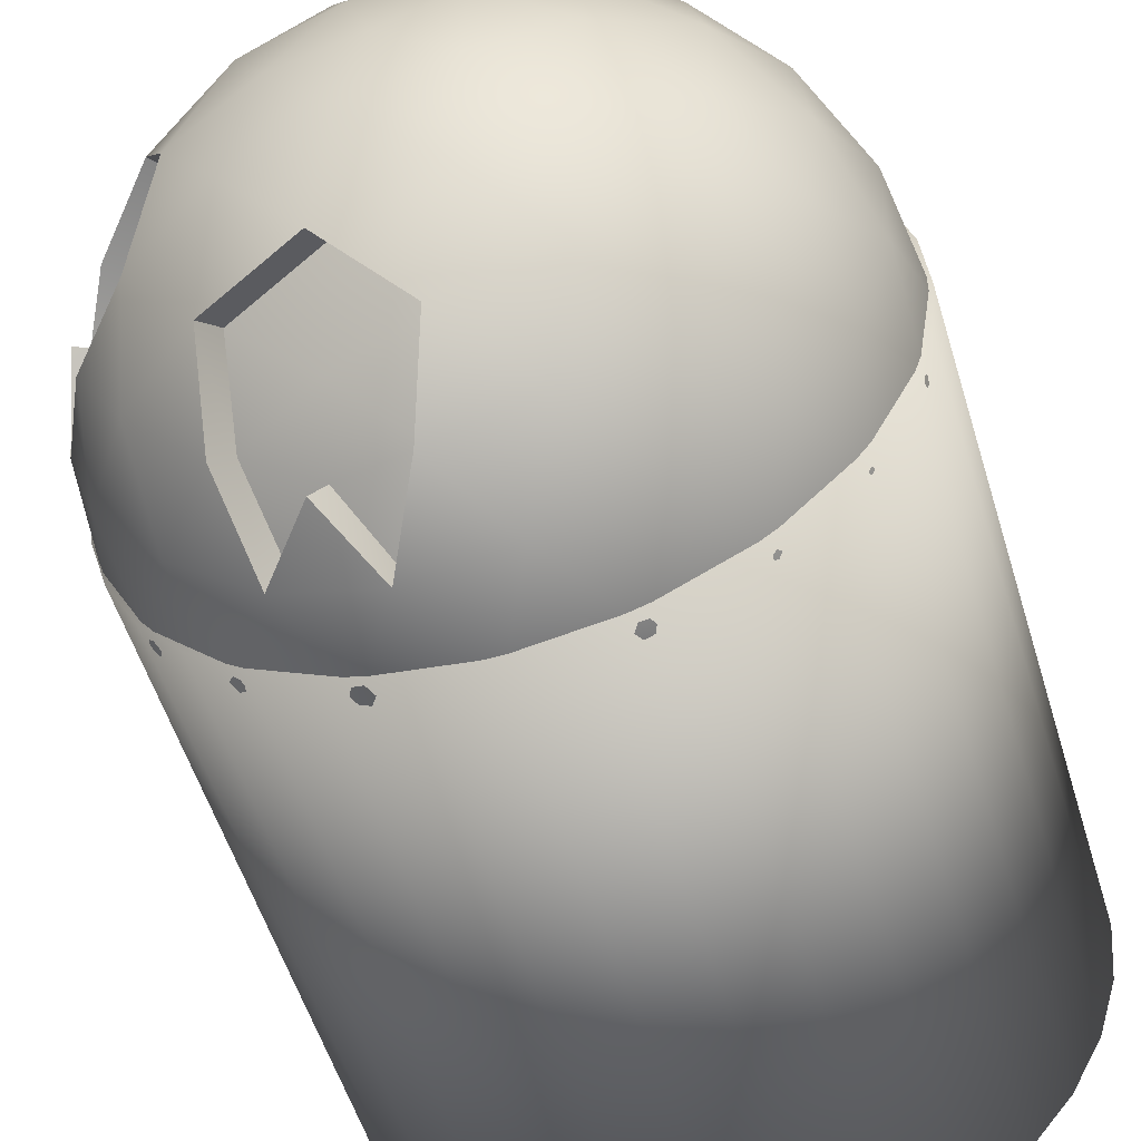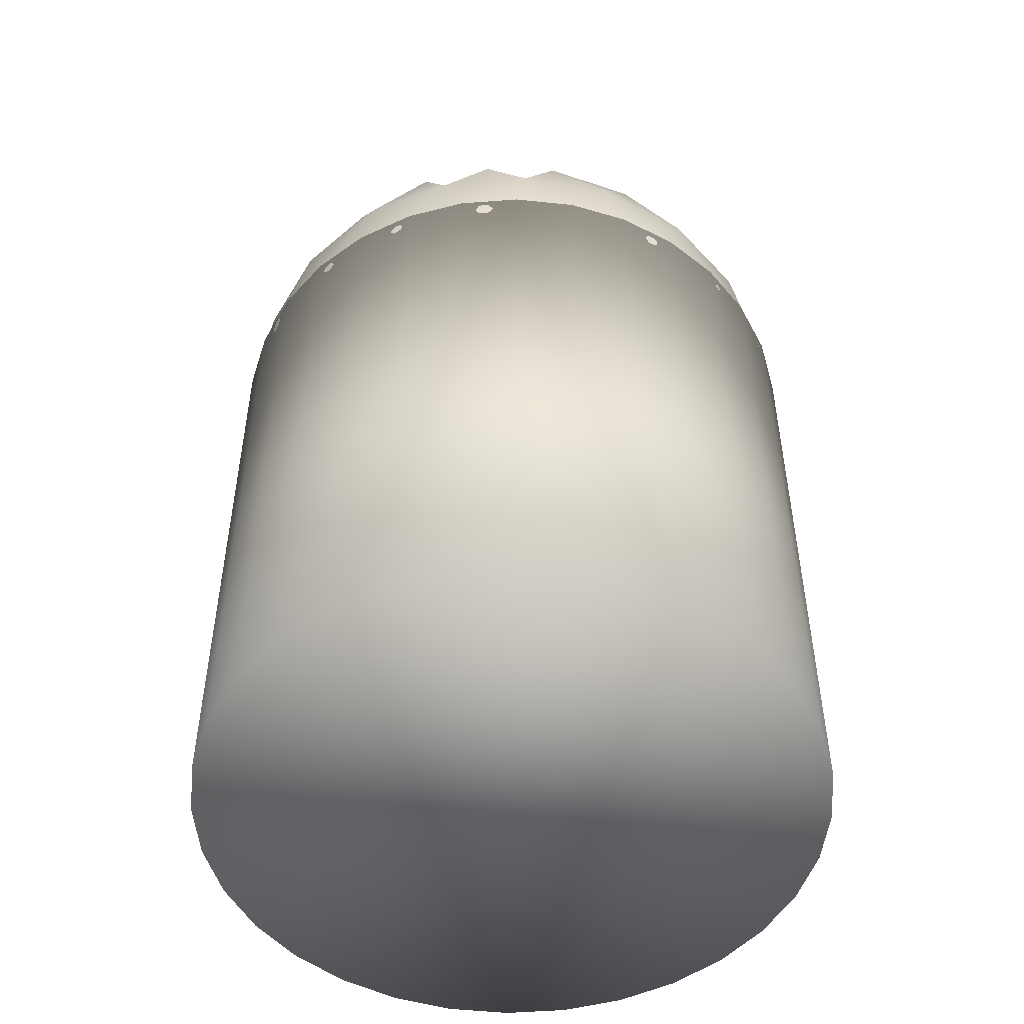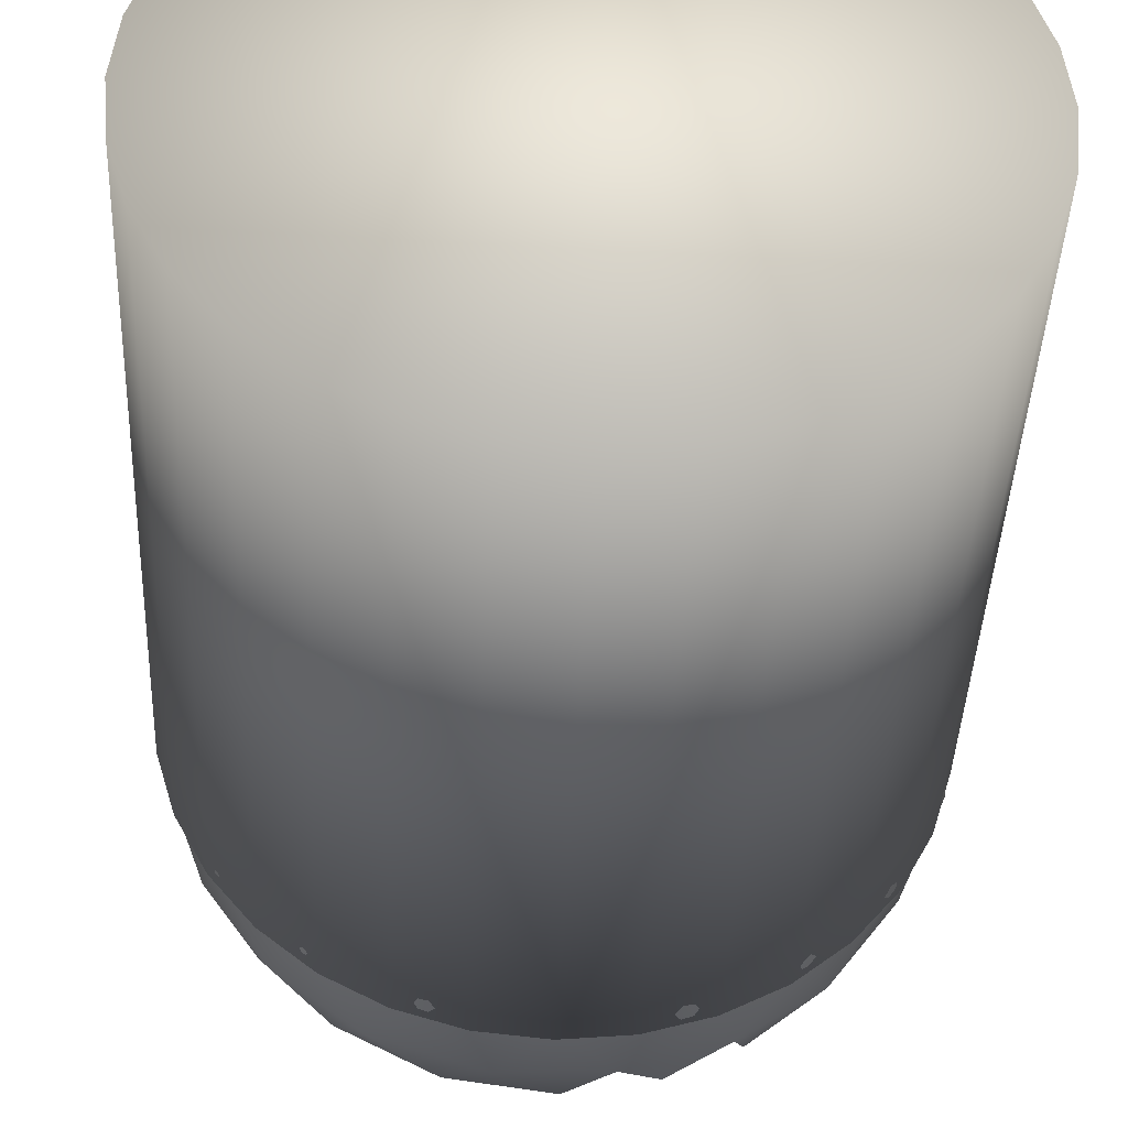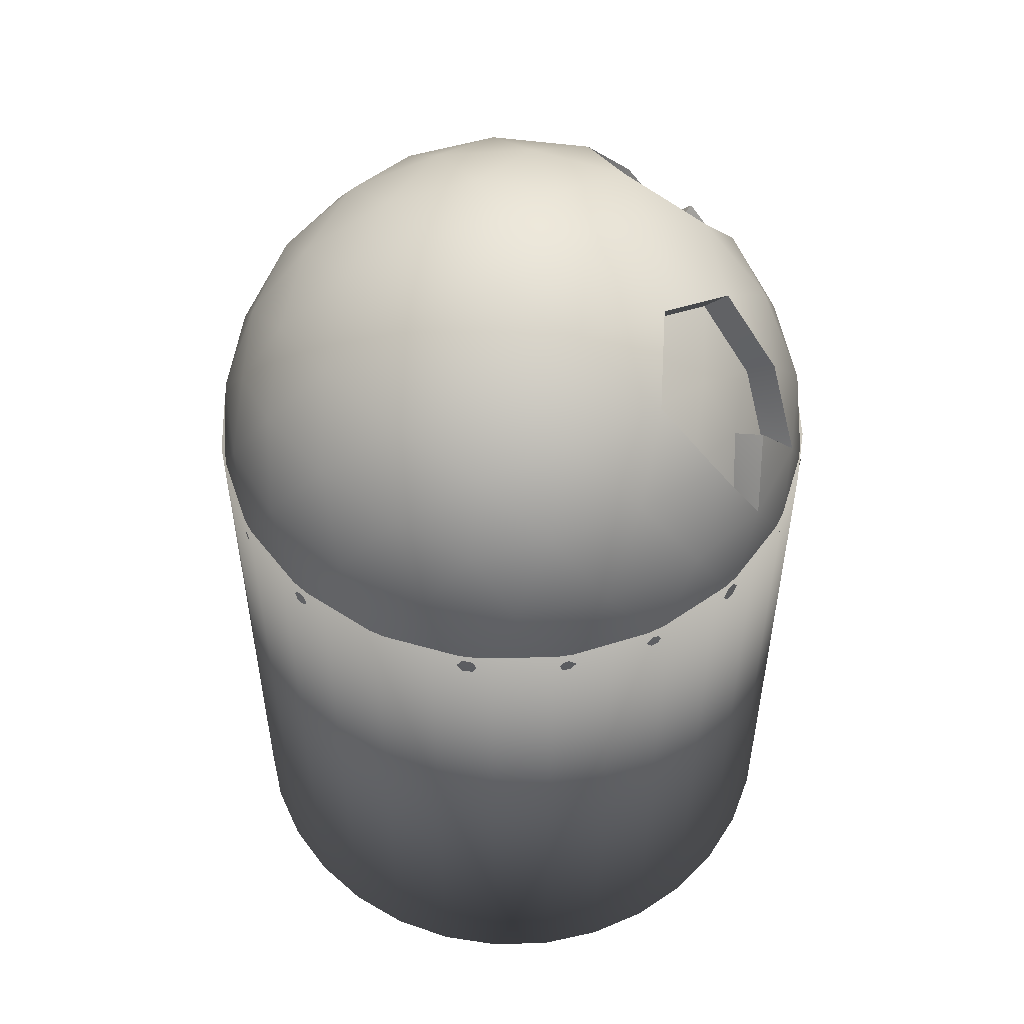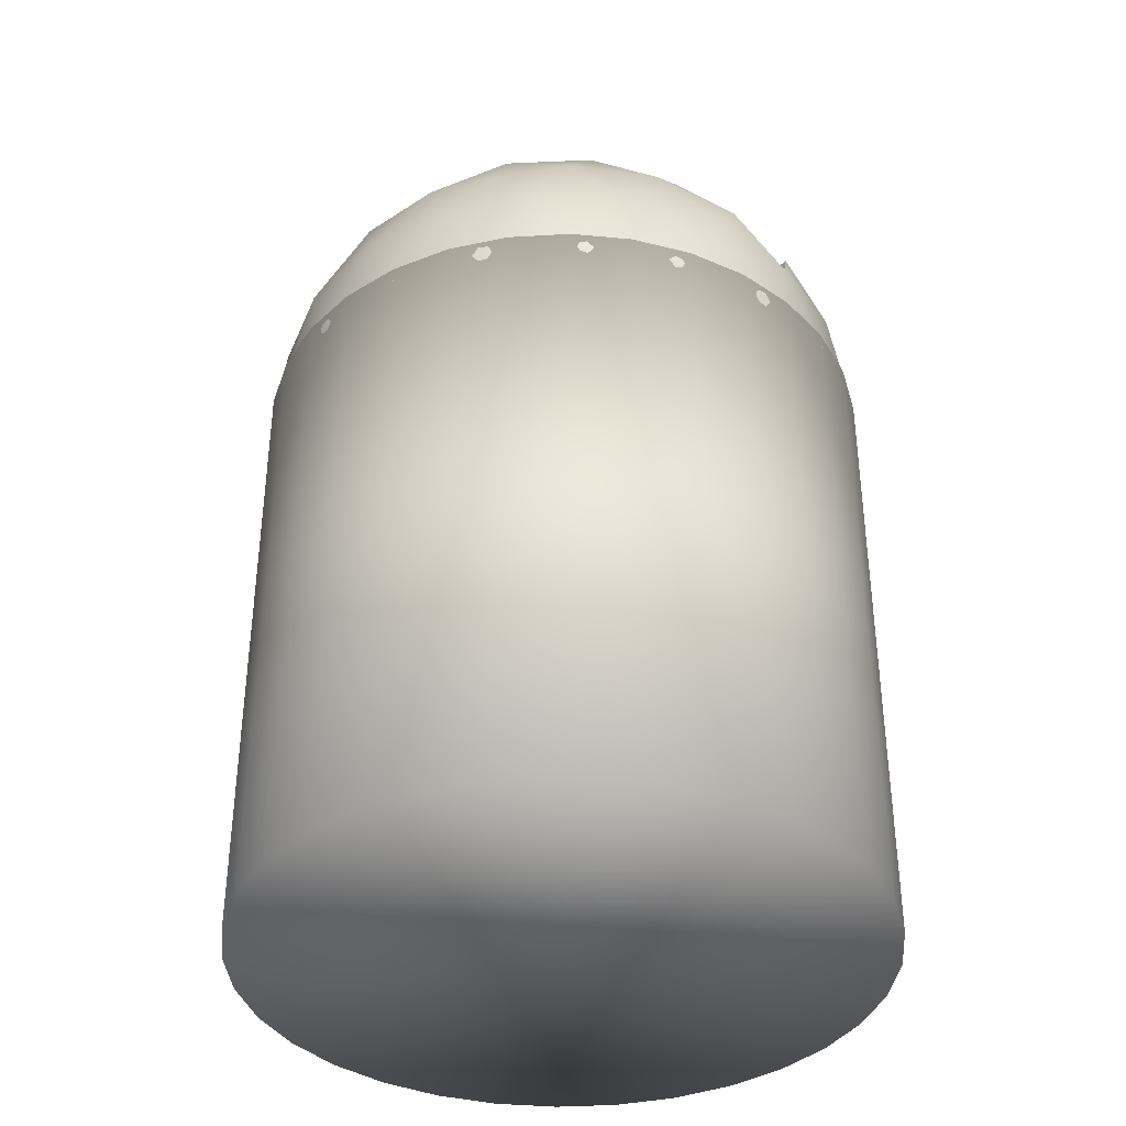
<metadata>
{"format":"obj","ext":"obj","renderer":"f3d","projection":"perspective","resolution":1024,"background":"white","views":[{"elev":-54.0,"azim":-163.2,"up":"+Z"},{"elev":-50.5,"azim":167.8,"up":"+Y"},{"elev":-41.1,"azim":-2.4,"up":"+Z"},{"elev":52.6,"azim":26.2,"up":"+Y"},{"elev":-37.5,"azim":32.5,"up":"+Y"}]}
</metadata>
<code>
o Cylinder
v 0 -1 -1
v 0 1 -1
v 0.1951 -1 -0.9808
v 0.1951 1 -0.9808
v 0.3827 -1 -0.9239
v 0.3827 1 -0.9239
v 0.5556 -1 -0.8315
v 0.5556 1 -0.8315
v 0.7071 -1 -0.7071
v 0.7071 1 -0.7071
v 0.8315 -1 -0.5556
v 0.8315 1 -0.5556
v 0.9239 -1 -0.3827
v 0.9239 1 -0.3827
v 0.9808 -1 -0.1951
v 0.9808 1 -0.1951
v 1 -1 -0
v 1 1 -0
v 0.9808 -1 0.1951
v 0.9808 1 0.1951
v 0.9239 -1 0.3827
v 0.9239 1 0.3827
v 0.8315 -1 0.5556
v 0.8315 1 0.5556
v 0.7071 -1 0.7071
v 0.7071 1 0.7071
v 0.5556 -1 0.8315
v 0.5556 1 0.8315
v 0.3827 -1 0.9239
v 0.3827 1 0.9239
v 0.1951 -1 0.9808
v 0.1951 1 0.9808
v -0 -1 1
v -0 1 1
v -0.1951 -1 0.9808
v -0.1951 1 0.9808
v -0.3827 -1 0.9239
v -0.3827 1 0.9239
v -0.5556 -1 0.8315
v -0.5556 1 0.8315
v -0.7071 -1 0.7071
v -0.7071 1 0.7071
v -0.8315 -1 0.5556
v -0.8315 1 0.5556
v -0.9239 -1 0.3827
v -0.9239 1 0.3827
v -0.9808 -1 0.1951
v -0.9808 1 0.1951
v -1 -1 -1e-06
v -1 1 -1e-06
v -0.9808 -1 -0.1951
v -0.9808 1 -0.1951
v -0.9239 -1 -0.3827
v -0.9239 1 -0.3827
v -0.8315 -1 -0.5556
v -0.8315 1 -0.5556
v -0.7071 -1 -0.7071
v -0.7071 1 -0.7071
v -0.5556 -1 -0.8315
v -0.5556 1 -0.8315
v -0.3827 -1 -0.9239
v -0.3827 1 -0.9239
v -0.1951 -1 -0.9808
v -0.1951 1 -0.9808
f 2 3 1
f 4 5 3
f 6 7 5
f 8 9 7
f 10 11 9
f 12 13 11
f 14 15 13
f 16 17 15
f 18 19 17
f 20 21 19
f 22 23 21
f 24 25 23
f 26 27 25
f 28 29 27
f 30 31 29
f 32 33 31
f 34 35 33
f 36 37 35
f 38 39 37
f 40 41 39
f 42 43 41
f 44 45 43
f 46 47 45
f 48 49 47
f 50 51 49
f 52 53 51
f 54 55 53
f 56 57 55
f 58 59 57
f 60 61 59
f 54 38 22
f 62 63 61
f 64 1 63
f 15 31 47
f 2 4 3
f 4 6 5
f 6 8 7
f 8 10 9
f 10 12 11
f 12 14 13
f 14 16 15
f 16 18 17
f 18 20 19
f 20 22 21
f 22 24 23
f 24 26 25
f 26 28 27
f 28 30 29
f 30 32 31
f 32 34 33
f 34 36 35
f 36 38 37
f 38 40 39
f 40 42 41
f 42 44 43
f 44 46 45
f 46 48 47
f 48 50 49
f 50 52 51
f 52 54 53
f 54 56 55
f 56 58 57
f 58 60 59
f 60 62 61
f 6 4 2
f 2 64 6
f 64 62 6
f 62 60 58
f 58 56 54
f 54 52 50
f 50 48 54
f 48 46 54
f 46 44 38
f 44 42 38
f 42 40 38
f 38 36 34
f 34 32 30
f 30 28 26
f 26 24 22
f 22 20 18
f 18 16 22
f 16 14 22
f 14 12 10
f 10 8 6
f 62 58 6
f 58 54 6
f 38 34 22
f 34 30 22
f 30 26 22
f 14 10 22
f 10 6 22
f 54 46 38
f 6 54 22
f 62 64 63
f 64 2 1
f 63 1 3
f 3 5 7
f 7 9 11
f 11 13 7
f 13 15 7
f 15 17 19
f 19 21 15
f 21 23 15
f 23 25 31
f 25 27 31
f 27 29 31
f 31 33 35
f 35 37 39
f 39 41 43
f 43 45 47
f 47 49 51
f 51 53 55
f 55 57 63
f 57 59 63
f 59 61 63
f 63 3 7
f 31 35 47
f 35 39 47
f 39 43 47
f 47 51 63
f 51 55 63
f 63 7 15
f 15 23 31
f 63 15 47
o Icosphere
v 0.0013 -0.05076 0.000133
v 0.7242 0.502 0.5259
v -0.2748 0.502 0.8508
v -0.8922 0.502 0.000133
v -0.2748 0.502 -0.8505
v 0.7242 0.502 -0.5256
v 0.2774 1.396 0.8508
v -0.7216 1.396 0.5259
v -0.7216 1.396 -0.5256
v 0.2488 1.356 -0.7622
v 0.8021 1.356 0.000133
v 0.0013 1.949 0.000133
v -0.2313 0.2917 0.7167
v -0.161 0.09858 0.5001
v -0.07623 -0.01871 0.239
v 0.2043 -0.01871 0.1478
v 0.4262 0.09858 0.3091
v 0.6102 0.2917 0.443
v 0.5327 0.4469 0.6818
v 0.2639 0.4235 0.8091
v -0.02831 0.4469 0.8643
v 0.8132 0.4469 -0.2951
v 0.8511 0.4235 0.000133
v 0.8132 0.4469 0.2954
v 0.2043 -0.01871 -0.1475
v 0.4262 0.09858 -0.3089
v 0.6102 0.2917 -0.4427
v -0.7514 0.2917 0.000133
v -0.5239 0.09859 0.000133
v -0.2496 -0.01871 0.000133
v -0.4822 0.4469 0.7167
v -0.6862 0.4235 0.5001
v -0.8289 0.4469 0.239
v -0.2313 0.2917 -0.7164
v -0.161 0.09858 -0.4999
v -0.07623 -0.01871 -0.2387
v -0.8289 0.4469 -0.2387
v -0.6862 0.4235 -0.4999
v -0.4822 0.4469 -0.7164
v -0.02831 0.4469 -0.8641
v 0.2639 0.4235 -0.8089
v 0.5327 0.4469 -0.6816
v 0.8666 1.161 0.1329
v 0.9514 0.9492 0.3091
v 0.8611 0.6981 0.443
v 0.8611 0.6981 -0.4427
v 0.9514 0.9492 -0.3089
v 0.8666 1.161 -0.1327
v 0.1564 1.2 0.9556
v 0.0013 0.9492 1
v -0.1538 0.6981 0.9556
v 0.6878 0.6981 0.6818
v 0.5885 0.9492 0.8092
v 0.4369 1.2 0.8643
v -0.8585 1.2 0.443
v -0.9488 0.9492 0.3091
v -0.9544 0.6981 0.1478
v -0.4343 0.6981 0.8643
v -0.5859 0.9492 0.8092
v -0.6852 1.2 0.6818
v -0.6852 1.2 -0.6816
v -0.5859 0.9492 -0.8089
v -0.4343 0.6981 -0.8641
v -0.9544 0.6981 -0.1475
v -0.9488 0.9492 -0.3089
v -0.8585 1.2 -0.4427
v 0.3949 1.161 -0.7826
v 0.5885 0.9492 -0.8089
v 0.6878 0.6981 -0.6816
v -0.1538 0.6981 -0.9553
v 0.0013 0.9492 -0.9999
v 0.1425 1.161 -0.8646
v 0.8315 1.452 0.239
v 0.6888 1.475 0.5001
v 0.4848 1.452 0.7167
v 0.03091 1.452 0.8643
v -0.2613 1.475 0.8091
v -0.5301 1.452 0.6818
v -0.8106 1.452 0.2954
v -0.8485 1.475 0.000133
v -0.8106 1.452 -0.2951
v -0.5301 1.452 -0.6816
v -0.2613 1.475 -0.8089
v 0.03091 1.452 -0.8641
v 0.4848 1.452 -0.7164
v 0.6888 1.475 -0.4999
v 0.8315 1.452 -0.2387
v 0.07883 1.917 0.239
v 0.1636 1.8 0.5001
v 0.2339 1.607 0.7167
v 0.6783 1.539 0.000133
v 0.5265 1.8 0.000133
v 0.2522 1.917 0.000133
v -0.2017 1.917 0.1478
v -0.4236 1.8 0.3091
v -0.6076 1.607 0.443
v -0.2017 1.917 -0.1475
v -0.4236 1.8 -0.3089
v -0.6076 1.607 -0.4427
v 0.07883 1.917 -0.2387
v 0.1435 1.723 -0.4381
v 0.2105 1.539 -0.6444
v 0.3627 1.844 -0.2627
v 0.6389 1.673 -0.2627
v 0.4481 1.673 -0.5256
v -0.1368 1.844 -0.4252
v -0.05144 1.673 -0.6881
v -0.3601 1.673 -0.5876
v -0.4455 1.844 0.000133
v -0.6688 1.673 -0.1623
v -0.6688 1.673 0.1626
v -0.1368 1.844 0.4255
v -0.3601 1.673 0.5879
v -0.05144 1.673 0.6883
v 0.3627 1.844 0.263
v 0.4481 1.673 0.5259
v 0.6389 1.673 0.263
v 0.8622 1.226 -0.4252
v 0.8095 0.9492 -0.5876
v 0.6714 1.226 -0.6881
v -0.1368 1.226 -0.9509
v -0.3074 0.9492 -0.9509
v -0.4455 1.226 -0.8505
v -0.945 1.226 -0.1623
v -0.9977 0.9492 0.000134
v -0.945 1.226 0.1626
v -0.4455 1.226 0.8508
v -0.3074 0.9492 0.9512
v -0.1368 1.226 0.9512
v 0.6714 1.226 0.6883
v 0.8095 0.9492 0.5879
v 0.8622 1.226 0.4255
v 0.31 0.9492 -0.9509
v 0.4481 0.6728 -0.8505
v 0.1394 0.6728 -0.9509
v -0.8069 0.9492 -0.5877
v -0.6688 0.6728 -0.6881
v -0.8596 0.6728 -0.4252
v -0.8069 0.9492 0.5879
v -0.8596 0.6728 0.4255
v -0.6688 0.6728 0.6883
v 0.31 0.9492 0.9512
v 0.1394 0.6728 0.9512
v 0.4481 0.6728 0.8508
v 1 0.9492 0.000133
v 0.9476 0.6728 0.1626
v 0.9476 0.6728 -0.1623
v 0.3627 0.2256 -0.5876
v 0.1394 0.05481 -0.4252
v 0.05404 0.2256 -0.6881
v -0.4455 0.2256 -0.5256
v -0.3601 0.05481 -0.2627
v -0.6363 0.2256 -0.2627
v -0.6363 0.2256 0.263
v -0.3601 0.05481 0.263
v -0.4455 0.2256 0.5259
v 0.6714 0.2256 -0.1623
v 0.6714 0.2256 0.1626
v 0.4481 0.05481 0.000134
v 0.05404 0.2256 0.6883
v 0.1394 0.05481 0.4255
v 0.3627 0.2256 0.5879
v 0.957 1.2 -0.1475
v 0.8948 1.396 0.000133
v 0.1564 1.2 -0.9553
v 0.2774 1.396 -0.8505
v 0.957 1.2 0.1478
v 0.4369 1.2 -0.8641
v 0.4616 1.723 0.000133
v 0.5685 1.602 -0.2496
v 0.1636 1.8 -0.4999
v 0.4138 1.602 -0.4627
v 0.7472 1.399 -0.2225
v 0.4433 1.399 -0.6411
v -0.06066 1.602 -0.617
v 0.02023 1.399 -0.7787
v 0.5685 1.602 0.2498
v 0.7472 1.399 0.2228
f 65 80 79
f 66 82 88
f 65 79 94
f 65 94 100
f 65 100 89
f 66 88 109
f 67 85 115
f 68 97 121
f 69 103 127
f 70 106 133
f 66 109 116
f 67 115 122
f 68 121 128
f 69 127 134
f 70 133 110
f 71 139 154
f 72 142 160
f 73 145 163
f 74 240 166
f 75 237 155
f 157 164 76
f 156 167 157
f 155 234 233
f 157 167 164
f 167 235 164
f 156 168 167
f 168 169 167
f 167 169 235
f 236 166 165
f 155 237 234
f 151 150 168
f 168 150 169
f 150 149 169
f 236 238 166
f 238 74 166
f 164 161 76
f 235 170 164
f 166 239 165
f 164 170 161
f 170 162 161
f 235 171 170
f 171 172 170
f 170 172 162
f 172 163 162
f 166 240 239
f 148 147 171
f 171 147 172
f 147 146 172
f 172 146 163
f 146 73 163
f 161 158 76
f 162 173 161
f 163 174 162
f 161 173 158
f 173 159 158
f 162 174 173
f 174 175 173
f 173 175 159
f 175 160 159
f 163 145 174
f 145 144 174
f 174 144 175
f 144 143 175
f 175 143 160
f 143 72 160
f 158 152 76
f 159 176 158
f 160 177 159
f 158 176 152
f 176 153 152
f 159 177 176
f 177 178 176
f 176 178 153
f 178 154 153
f 160 142 177
f 142 141 177
f 177 141 178
f 141 140 178
f 178 140 154
f 140 71 154
f 152 157 76
f 153 179 152
f 154 180 153
f 152 179 157
f 179 156 157
f 153 180 179
f 180 181 179
f 179 181 156
f 241 155 233
f 154 139 180
f 139 138 180
f 180 138 181
f 138 137 181
f 241 242 155
f 242 75 155
f 112 237 75
f 111 182 227
f 110 183 111
f 227 182 151
f 182 150 151
f 111 183 182
f 183 184 182
f 182 184 150
f 184 149 150
f 110 133 183
f 133 132 183
f 183 132 184
f 132 232 184
f 184 232 149
f 131 74 238
f 136 240 74
f 135 185 229
f 134 186 135
f 229 185 148
f 185 147 148
f 135 186 185
f 186 187 185
f 185 187 147
f 187 146 147
f 134 127 186
f 127 126 186
f 186 126 187
f 126 125 187
f 187 125 146
f 125 73 146
f 130 145 73
f 129 188 130
f 128 189 129
f 130 188 145
f 188 144 145
f 129 189 188
f 189 190 188
f 188 190 144
f 190 143 144
f 128 121 189
f 121 120 189
f 189 120 190
f 120 119 190
f 190 119 143
f 119 72 143
f 124 142 72
f 123 191 124
f 122 192 123
f 124 191 142
f 191 141 142
f 123 192 191
f 192 193 191
f 191 193 141
f 193 140 141
f 122 115 192
f 115 114 192
f 192 114 193
f 114 113 193
f 193 113 140
f 113 71 140
f 118 139 71
f 117 194 118
f 116 195 117
f 118 194 139
f 194 138 139
f 117 195 194
f 195 196 194
f 194 196 138
f 196 137 138
f 116 109 195
f 109 108 195
f 195 108 196
f 108 231 196
f 196 231 137
f 107 75 242
f 232 229 230
f 132 197 232
f 133 198 132
f 232 197 229
f 197 135 229
f 132 198 197
f 198 199 197
f 197 199 135
f 199 134 135
f 133 106 198
f 106 105 198
f 198 105 199
f 105 104 199
f 199 104 134
f 104 69 134
f 125 130 73
f 126 200 125
f 127 201 126
f 125 200 130
f 200 129 130
f 126 201 200
f 201 202 200
f 200 202 129
f 202 128 129
f 127 103 201
f 103 102 201
f 201 102 202
f 102 101 202
f 202 101 128
f 101 68 128
f 119 124 72
f 120 203 119
f 121 204 120
f 119 203 124
f 203 123 124
f 120 204 203
f 204 205 203
f 203 205 123
f 205 122 123
f 121 97 204
f 97 96 204
f 204 96 205
f 96 95 205
f 205 95 122
f 95 67 122
f 113 118 71
f 114 206 113
f 115 207 114
f 113 206 118
f 206 117 118
f 114 207 206
f 207 208 206
f 206 208 117
f 208 116 117
f 115 85 207
f 85 84 207
f 207 84 208
f 84 83 208
f 208 83 116
f 83 66 116
f 231 227 228
f 108 209 231
f 109 210 108
f 231 209 227
f 209 111 227
f 108 210 209
f 210 211 209
f 209 211 111
f 211 110 111
f 109 88 210
f 88 87 210
f 210 87 211
f 87 86 211
f 211 86 110
f 86 70 110
f 91 106 70
f 90 212 91
f 89 213 90
f 91 212 106
f 212 105 106
f 90 213 212
f 213 214 212
f 212 214 105
f 214 104 105
f 89 100 213
f 100 99 213
f 213 99 214
f 99 98 214
f 214 98 104
f 98 69 104
f 98 103 69
f 99 215 98
f 100 216 99
f 98 215 103
f 215 102 103
f 99 216 215
f 216 217 215
f 215 217 102
f 217 101 102
f 100 94 216
f 94 93 216
f 216 93 217
f 93 92 217
f 217 92 101
f 92 68 101
f 92 97 68
f 93 218 92
f 94 219 93
f 92 218 97
f 218 96 97
f 93 219 218
f 219 220 218
f 218 220 96
f 220 95 96
f 94 79 219
f 79 78 219
f 219 78 220
f 78 77 220
f 220 77 95
f 77 67 95
f 86 91 70
f 87 221 86
f 88 222 87
f 86 221 91
f 221 90 91
f 87 222 221
f 222 223 221
f 221 223 90
f 223 89 90
f 88 82 222
f 82 81 222
f 222 81 223
f 81 80 223
f 223 80 89
f 80 65 89
f 77 85 67
f 78 224 77
f 79 225 78
f 77 224 85
f 224 84 85
f 78 225 224
f 225 226 224
f 224 226 84
f 226 83 84
f 79 80 225
f 80 81 225
f 225 81 226
f 81 82 226
f 226 82 83
f 82 66 83
f 75 227 112
f 74 229 136
f 75 231 228
f 74 232 230
f 234 156 233
f 236 235 169
f 237 168 234
f 238 169 149
f 239 235 165
f 240 171 239
f 241 156 181
f 242 181 137
f 237 227 151
f 238 232 131
f 240 229 148
f 242 231 107
f 75 228 227
f 74 230 229
f 75 107 231
f 74 131 232
f 234 168 156
f 236 165 235
f 237 151 168
f 238 236 169
f 239 171 235
f 240 148 171
f 241 233 156
f 242 241 181
f 237 112 227
f 238 149 232
f 240 136 229
f 242 137 231

</code>
